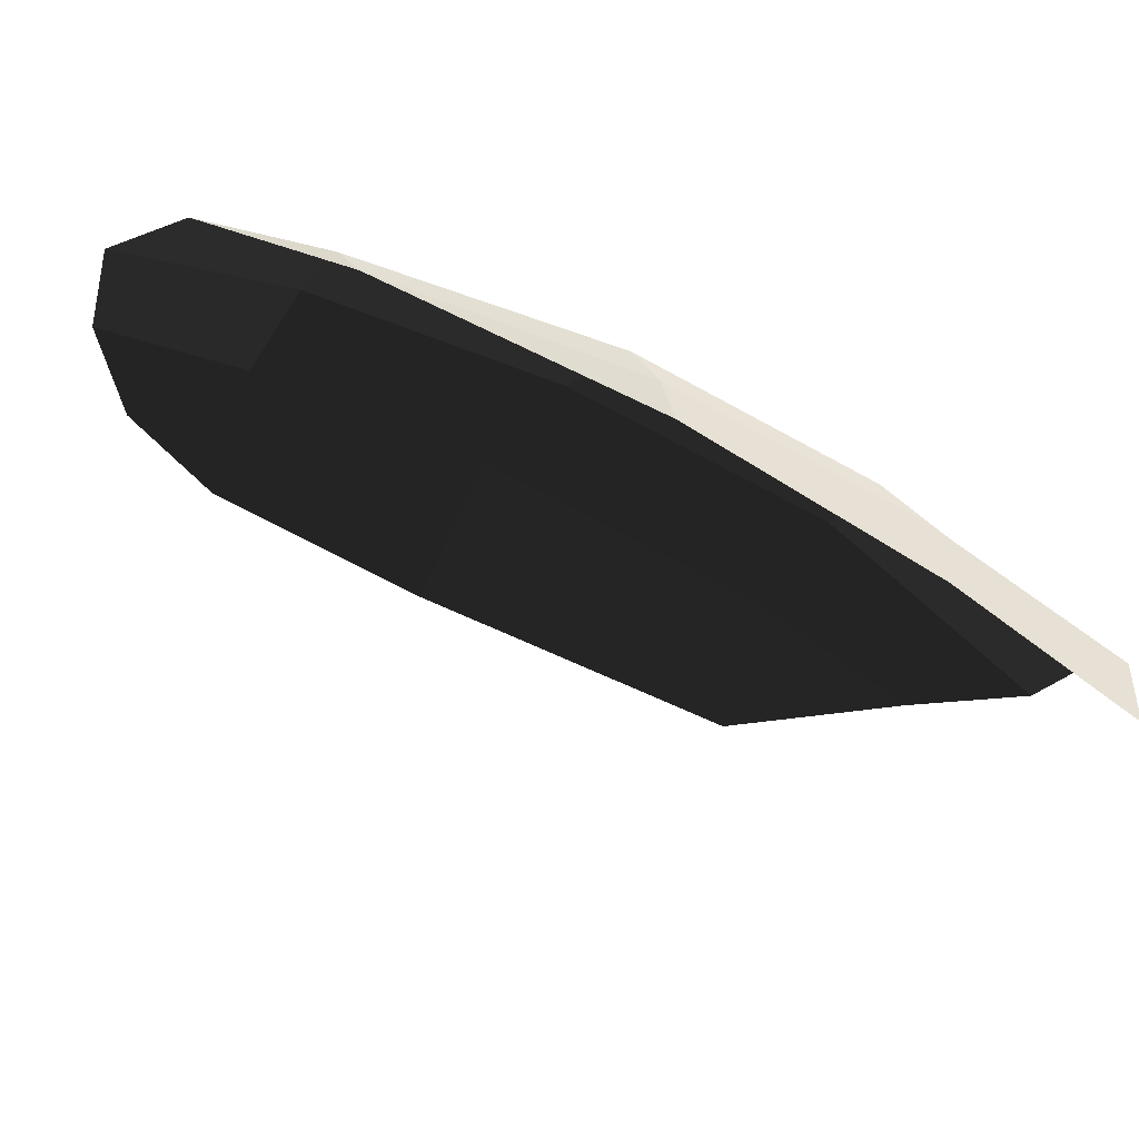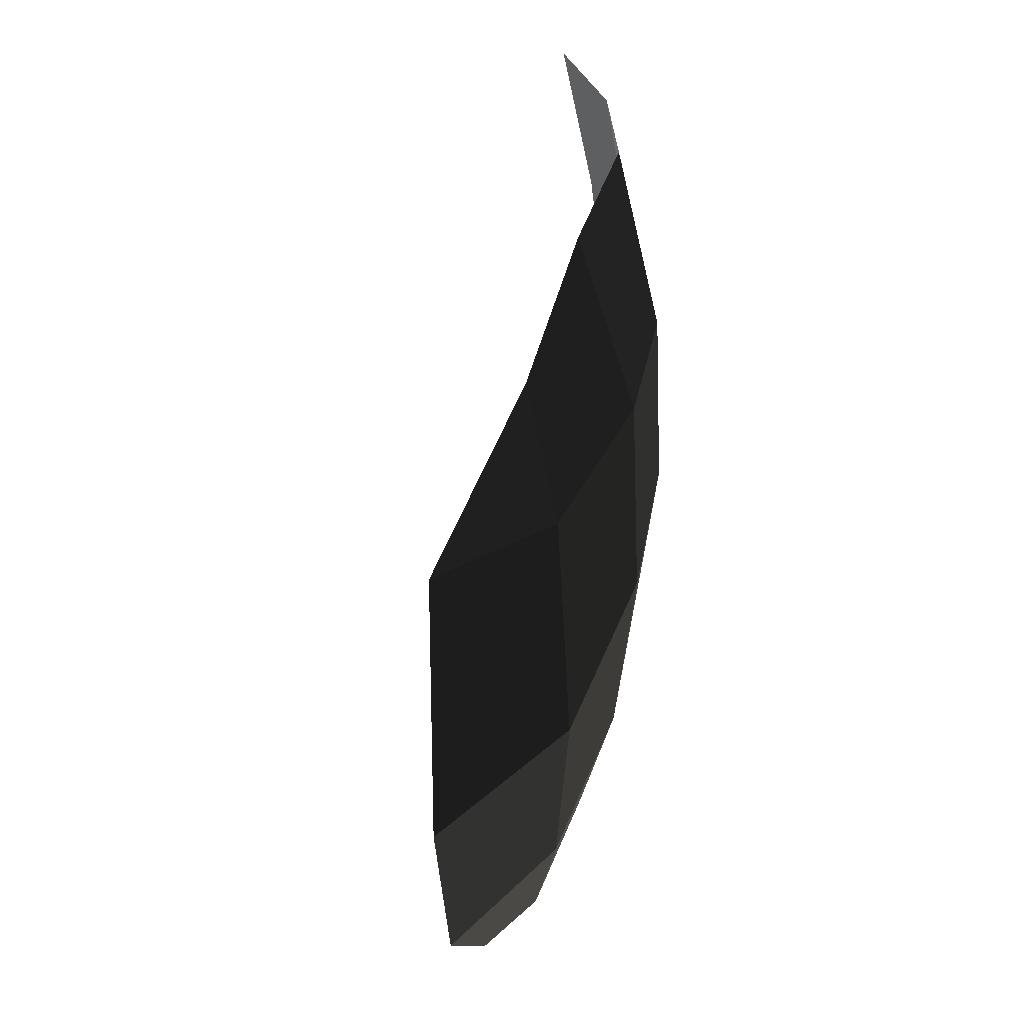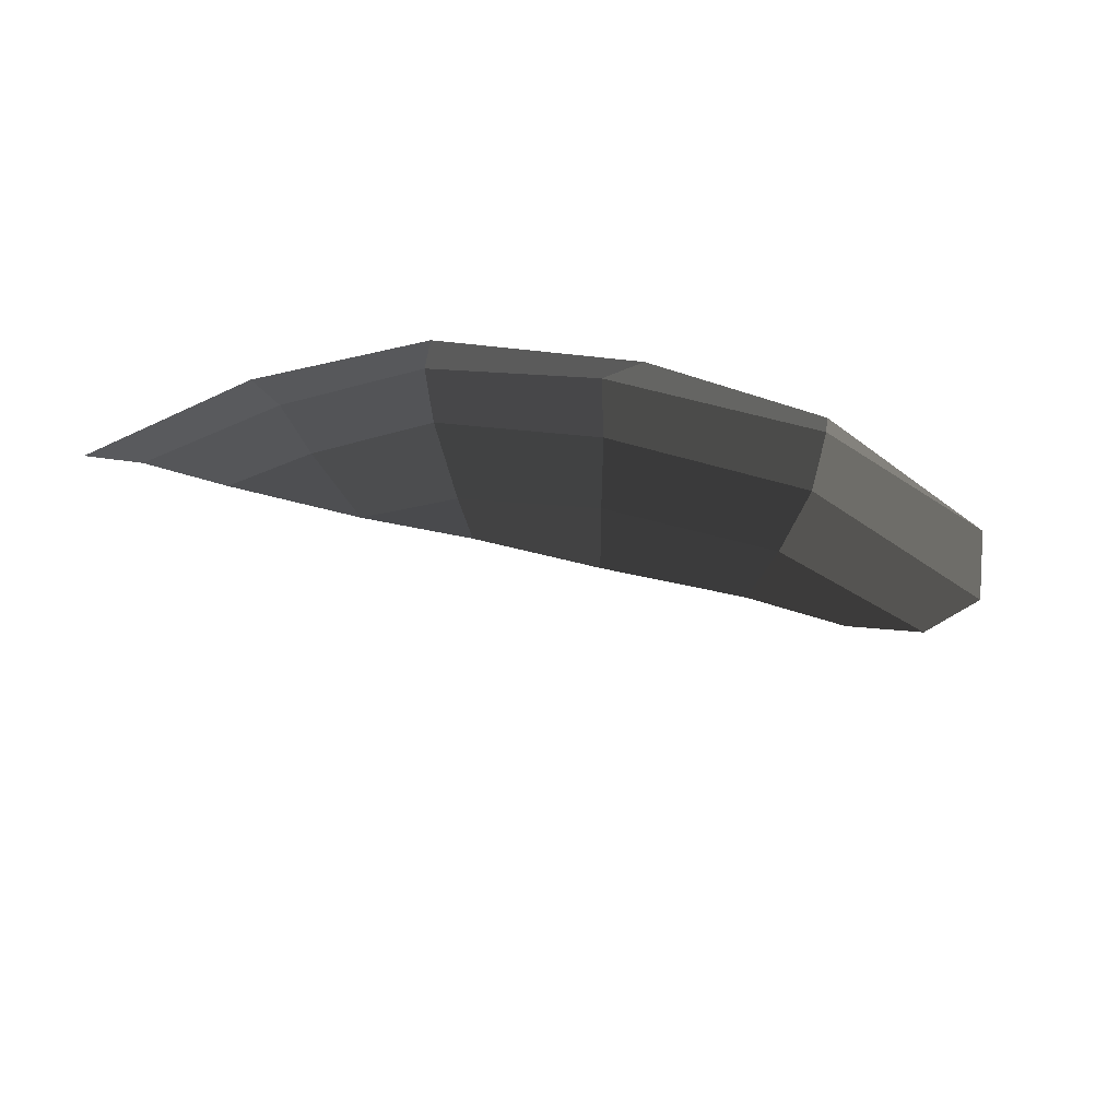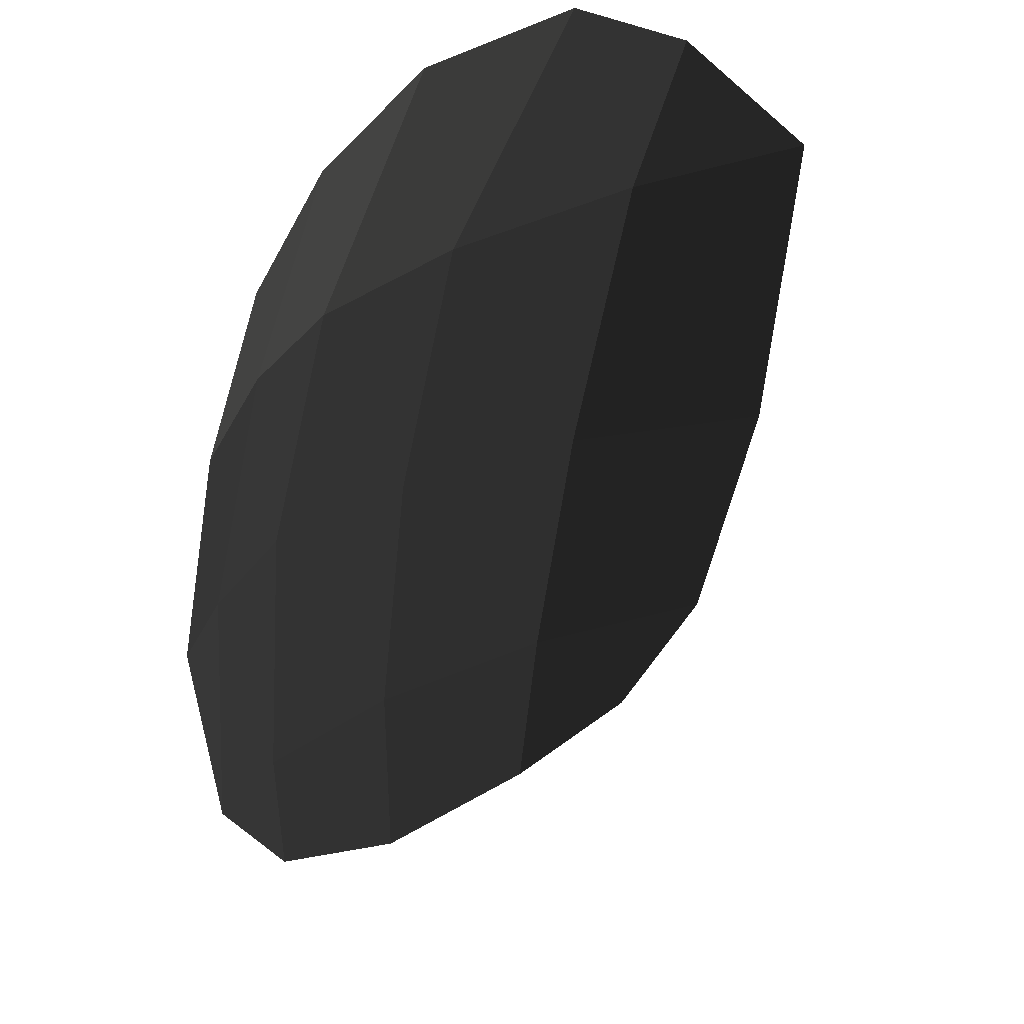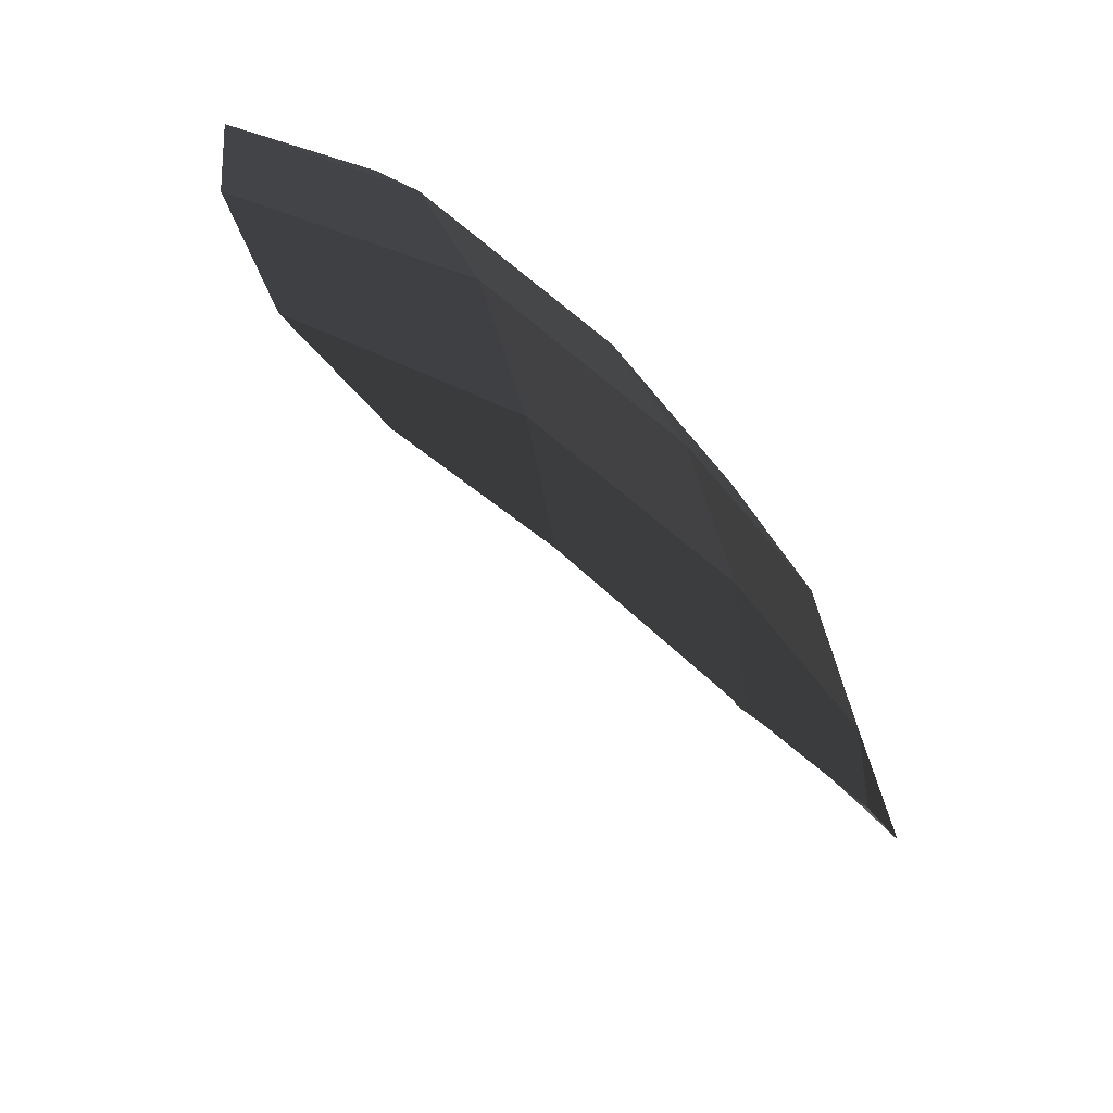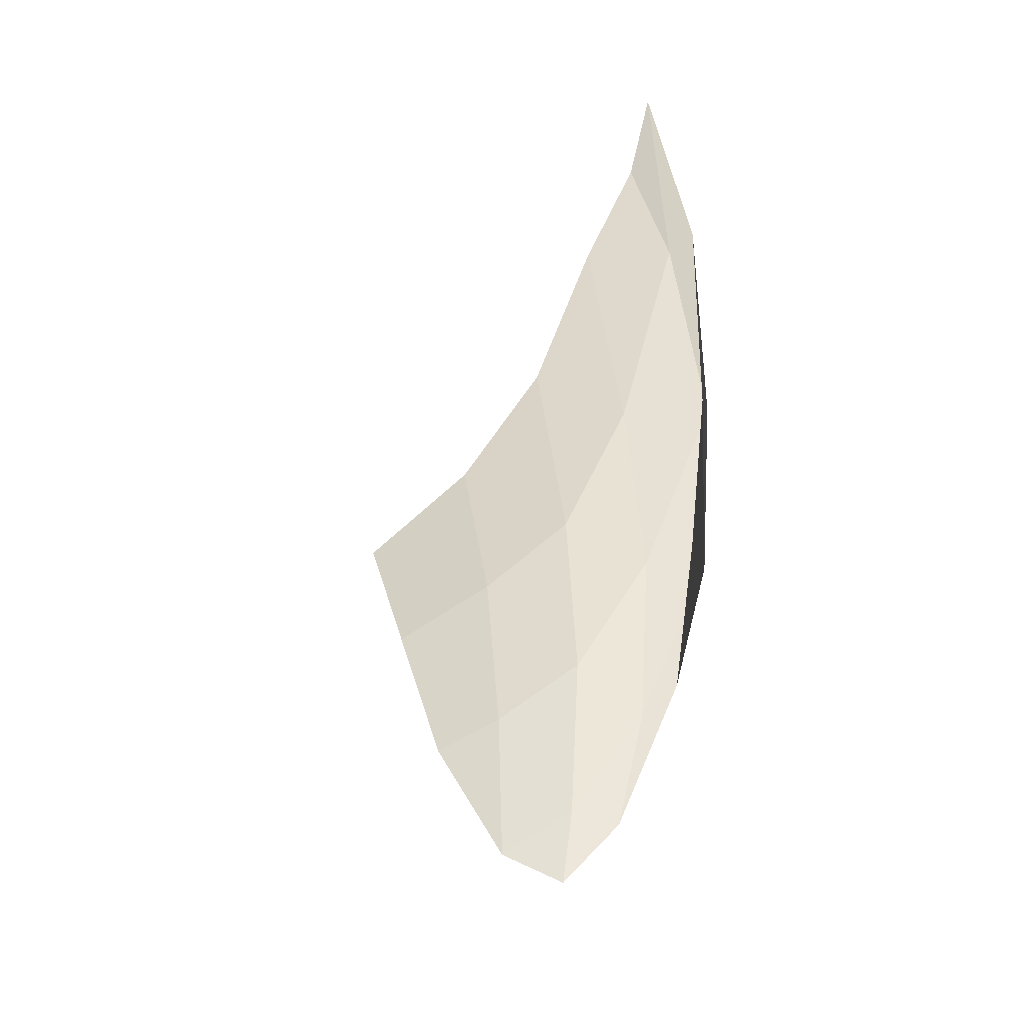
<metadata>
{"format":"obj","ext":"obj","renderer":"f3d","projection":"perspective","resolution":1024,"background":"white","views":[{"elev":-60.7,"azim":-116.8,"up":"+Y"},{"elev":44.7,"azim":152.8,"up":"+Z"},{"elev":77.1,"azim":57.4,"up":"+Z"},{"elev":-62.1,"azim":-9.6,"up":"+Y"},{"elev":26.1,"azim":169.4,"up":"+Y"},{"elev":-47.1,"azim":118.5,"up":"+Z"}]}
</metadata>
<code>
v -0.4524 0.0223 -0.3892
v -0.4415 0.0001 -0.2981
v -0.439 0.1009 -0.3846
v -0.423 0.0894 -0.2752
v -0.4137 0.1773 -0.382
v -0.3845 0.1715 -0.2491
v -0.354 0.2524 -0.3683
v -0.3157 0.2491 -0.2329
v -0.2613 0.3319 -0.3493
v -0.2511 0.3135 -0.2595
v -0.1708 0.3623 -0.3212
v -0.1708 0.3623 -0.3212
v -0.2646 0.3454 -0.5099
v -0.1561 0.3879 -0.4966
v -0.2631 0.3349 -0.6381
v -0.168 0.3794 -0.6216
v -0.2599 0.315 -0.7174
v -0.2039 0.3527 -0.6813
v -0.3495 0.2549 -0.6421
v -0.3324 0.2449 -0.7304
v -0.4055 0.1802 -0.6438
v -0.3914 0.1804 -0.7066
v -0.4273 0.1203 -0.6392
v -0.4273 0.1203 -0.6392
v -0.4207 0.1796 -0.5106
v -0.4434 0.1084 -0.5101
v -0.4528 0.0564 -0.5095
v -0.4528 0.0564 -0.5095
v -0.439 0.1009 -0.3846
v -0.4524 0.0223 -0.3892
v -0.4207 0.1796 -0.5106
v -0.4137 0.1773 -0.382
v -0.3586 0.2597 -0.511
v -0.354 0.2524 -0.3683
v -0.4055 0.1802 -0.6438
v -0.3495 0.2549 -0.6421
v -0.2631 0.3349 -0.6381
v -0.2646 0.3454 -0.5099
v -0.2613 0.3319 -0.3493
v -0.354 0.2524 -0.3683
g Group_001
f 1 2 4 3
f 3 4 6 5
f 5 6 8 7
f 7 8 10 9
f 9 10 11
f 9 11 14 13
f 13 14 16 15
f 15 16 18 17
f 15 17 20 19
f 19 20 22 21
f 21 22 23
f 21 23 26 25
f 26 23 27
f 26 27 30 29
f 26 29 32 31
f 31 32 34 33
f 31 33 36 35
f 36 33 38 37
f 38 33 40 39

</code>
